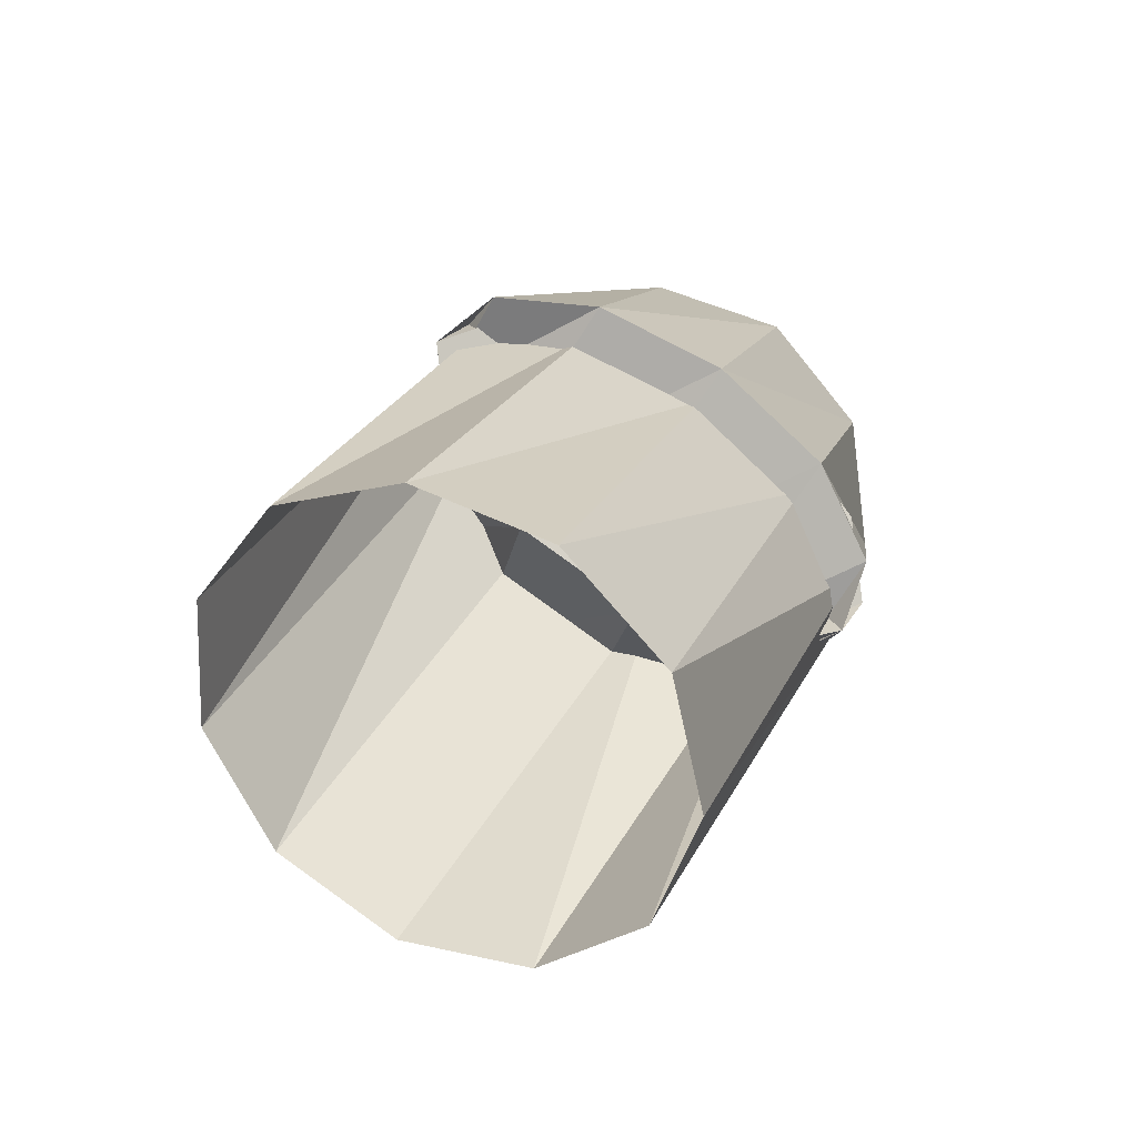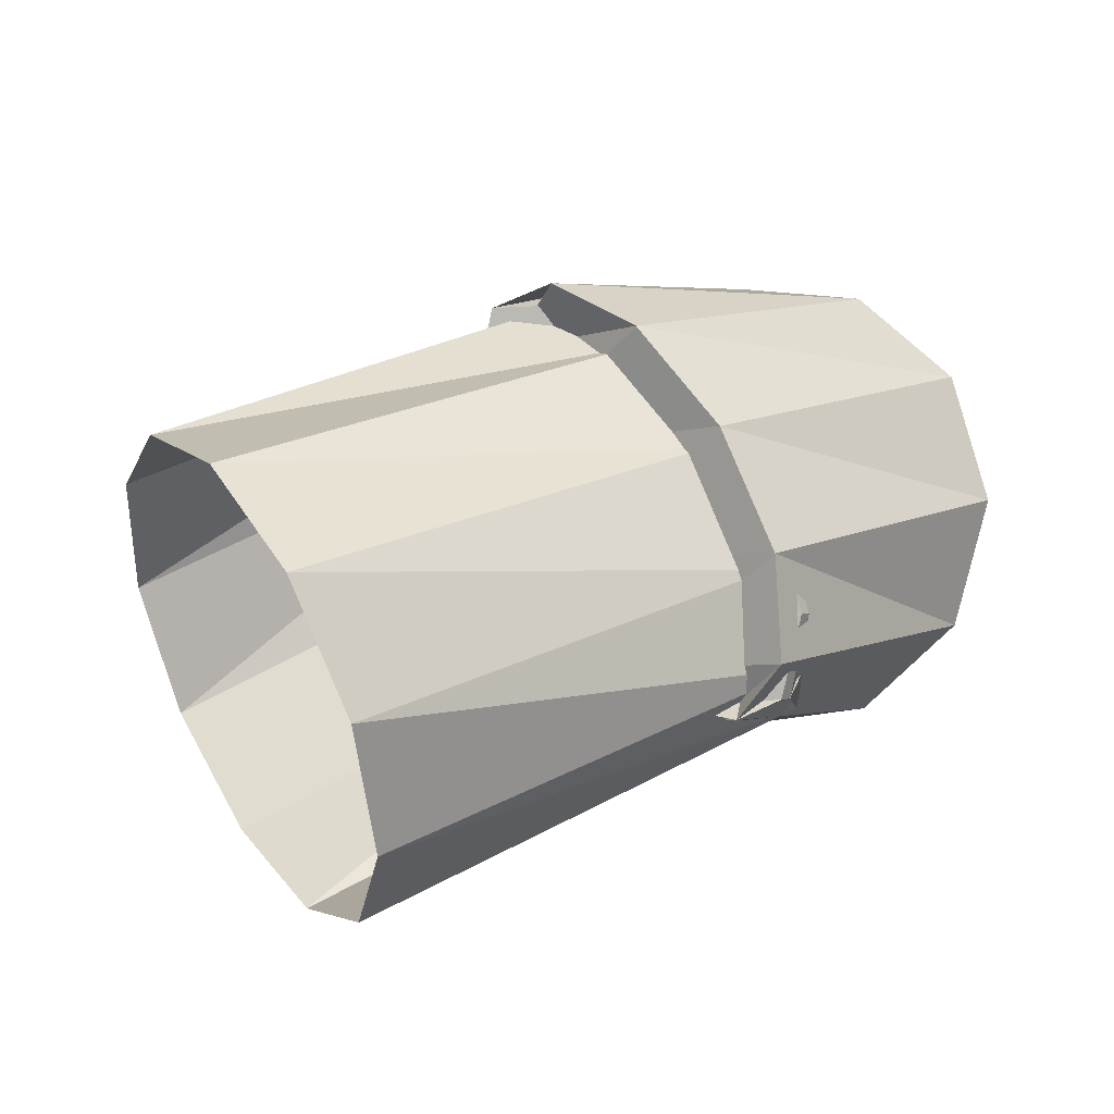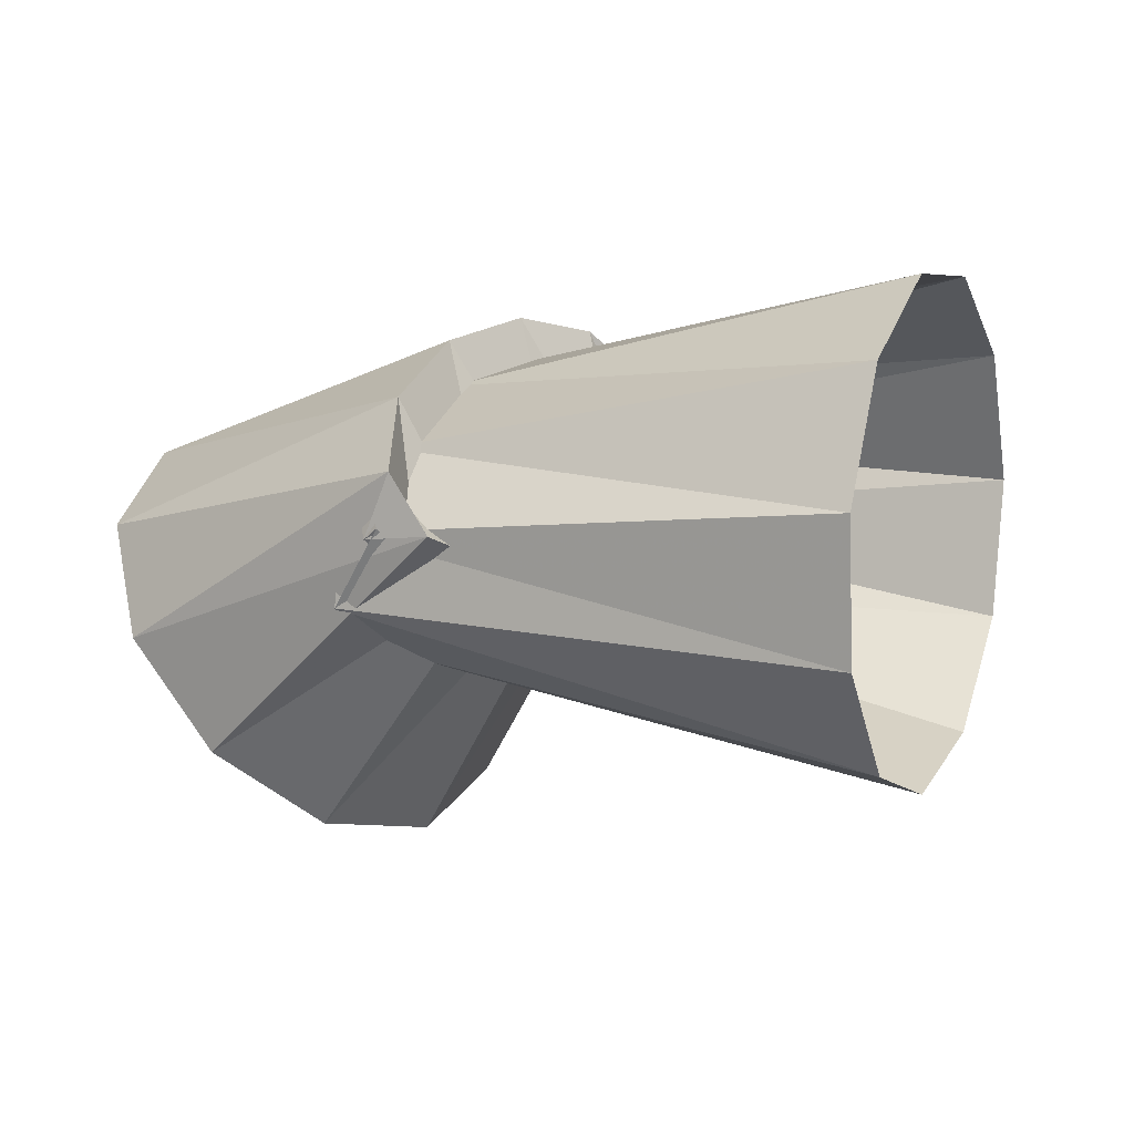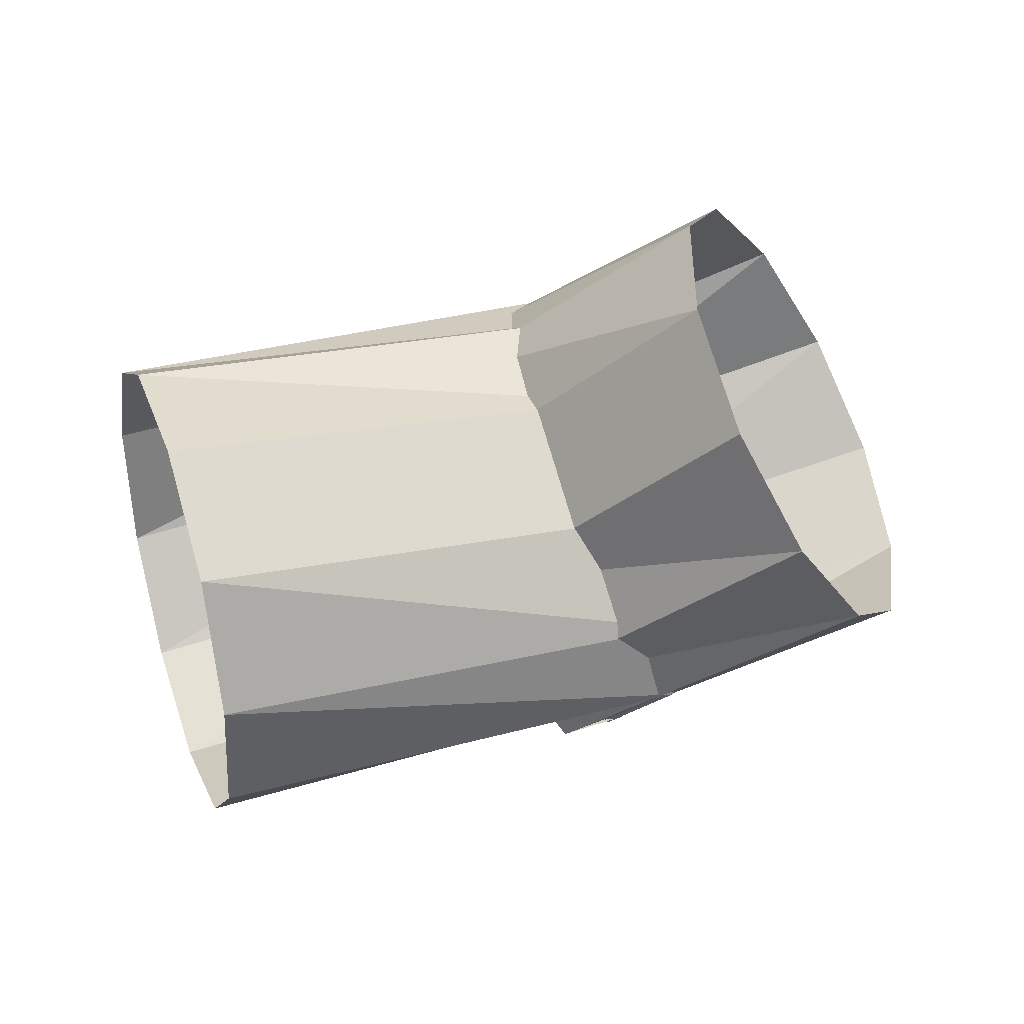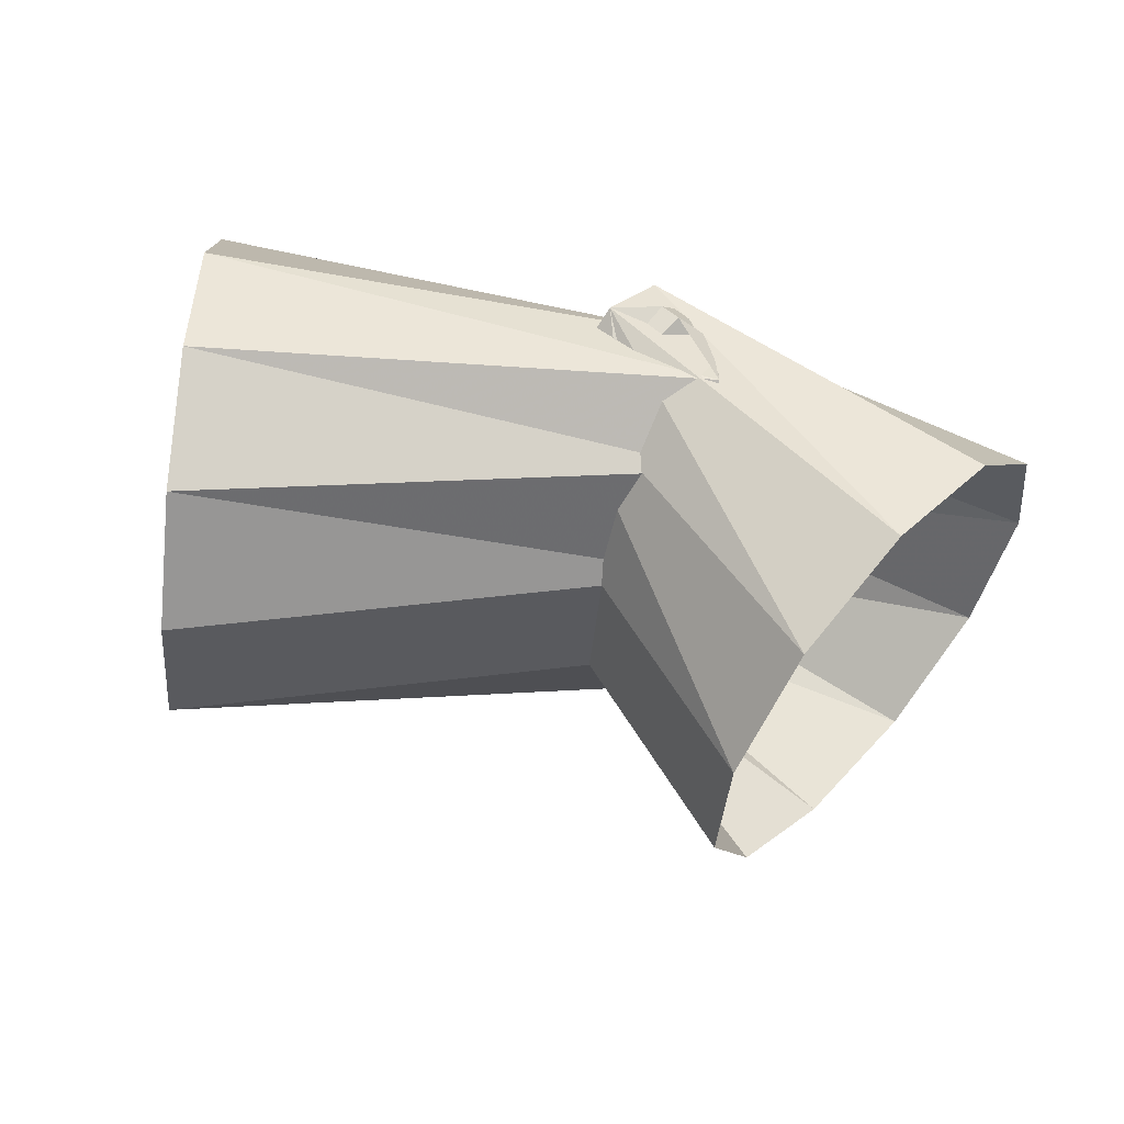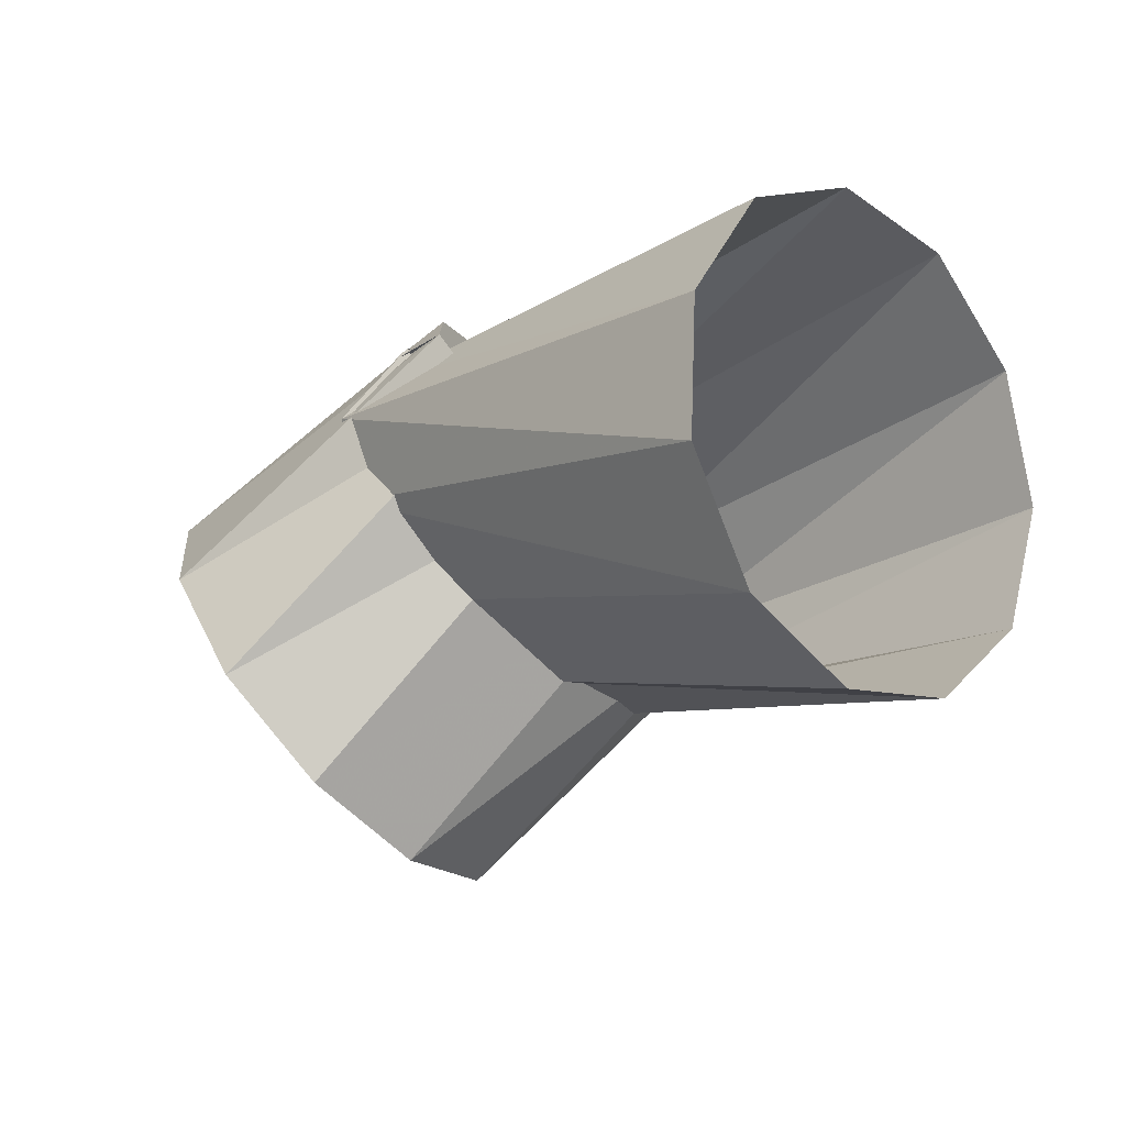
<metadata>
{"format":"obj","ext":"obj","renderer":"f3d","projection":"perspective","resolution":1024,"background":"white","views":[{"elev":31.2,"azim":93.6,"up":"+Z"},{"elev":40.4,"azim":126.9,"up":"+Z"},{"elev":-42.7,"azim":15.8,"up":"+Y"},{"elev":-46.7,"azim":177.2,"up":"+Y"},{"elev":-63.7,"azim":155.0,"up":"+Z"},{"elev":-15.8,"azim":27.2,"up":"+Z"}]}
</metadata>
<code>
g tube1
v 139.2 140.2 192.8
v 138.8 137.5 193.5
v 139.2 134.8 192.9
v 140.4 132.9 191.2
v 142 132.5 188.9
v 143.5 133.6 186.8
v 144.3 135.9 185.5
v 144.3 138.8 185.4
v 143.5 141.1 186.6
v 142 142.4 188.7
v 140.4 142 191
v 139.2 140.2 192.8
v 146.5 138.9 195.3
v 145.9 136.4 196.3
v 145.9 134.3 196.4
v 146.4 133.2 195.7
v 147.4 133.5 194.3
v 148.5 135 192.6
v 149.3 137.4 191.3
v 149.7 139.8 190.7
v 149.4 141.4 191.1
v 148.6 141.9 192.2
v 147.6 140.9 193.8
v 146.5 138.9 195.3
v 148.1 136.2 191.3
v 147 134.1 192.8
v 145.9 133.2 194.3
v 145.1 133.6 195.5
v 144.9 135.3 195.9
v 145.4 137.7 195.4
v 146.4 140.1 194.1
v 147.5 141.6 192.6
v 148.5 141.9 191.1
v 149 140.8 190.3
v 148.8 138.6 190.4
v 148.1 136.2 191.3
v 148.1 136.2 191.4
v 147.2 134.1 192.9
v 146.2 133.2 194.5
v 145.4 133.6 195.7
v 145.2 135.3 196
v 145.4 137.7 195.4
v 146.2 140.1 194
v 147.2 141.6 192.4
v 148.1 141.9 190.9
v 148.7 140.8 190.2
v 148.7 138.6 190.3
v 148.1 136.2 191.4
v 146.3 138.5 194.5
v 145.4 136.1 195.4
v 144.6 134.1 195.3
v 144.1 133.2 194.2
v 144.2 133.7 192.6
v 144.7 135.4 190.8
v 145.6 137.7 189.5
v 146.5 140 189.1
v 147.1 141.5 189.6
v 147.4 141.7 191.1
v 147.1 140.6 192.9
v 146.3 138.5 194.5
v 156 136.3 196.7
v 155.1 133.7 197.3
v 154.2 131.2 196.3
v 153.7 129.6 194
v 153.6 129.5 191.2
v 154.1 130.8 188.7
v 155 133.2 187.4
v 155.9 135.8 187.7
v 156.7 137.9 189.4
v 157 138.8 192
v 156.7 138.2 194.8
v 156 136.3 196.7
f 1 2 14
f 14 13 1
f 2 3 15
f 15 14 2
f 3 4 16
f 16 15 3
f 4 5 17
f 17 16 4
f 5 6 18
f 18 17 5
f 6 7 19
f 19 18 6
f 7 8 20
f 20 19 7
f 8 9 21
f 21 20 8
f 9 10 22
f 22 21 9
f 10 11 23
f 23 22 10
f 11 12 24
f 24 23 11
f 13 14 26
f 26 25 13
f 14 15 27
f 27 26 14
f 15 16 28
f 28 27 15
f 16 17 29
f 29 28 16
f 17 18 30
f 30 29 17
f 18 19 31
f 31 30 18
f 19 20 32
f 32 31 19
f 20 21 33
f 33 32 20
f 21 22 34
f 34 33 21
f 22 23 35
f 35 34 22
f 23 24 36
f 36 35 23
f 25 26 38
f 38 37 25
f 26 27 39
f 39 38 26
f 27 28 40
f 40 39 27
f 28 29 41
f 41 40 28
f 29 30 42
f 42 41 29
f 30 31 43
f 43 42 30
f 31 32 44
f 44 43 31
f 32 33 45
f 45 44 32
f 33 34 46
f 46 45 33
f 34 35 47
f 47 46 34
f 35 36 48
f 48 47 35
f 37 38 50
f 50 49 37
f 38 39 51
f 51 50 38
f 39 40 52
f 52 51 39
f 40 41 53
f 53 52 40
f 41 42 54
f 54 53 41
f 42 43 55
f 55 54 42
f 43 44 56
f 56 55 43
f 44 45 57
f 57 56 44
f 45 46 58
f 58 57 45
f 46 47 59
f 59 58 46
f 47 48 60
f 60 59 47
f 49 50 62
f 62 61 49
f 50 51 63
f 63 62 50
f 51 52 64
f 64 63 51
f 52 53 65
f 65 64 52
f 53 54 66
f 66 65 53
f 54 55 67
f 67 66 54
f 55 56 68
f 68 67 55
f 56 57 69
f 69 68 56
f 57 58 70
f 70 69 57
f 58 59 71
f 71 70 58
f 59 60 72
f 72 71 59
g

</code>
